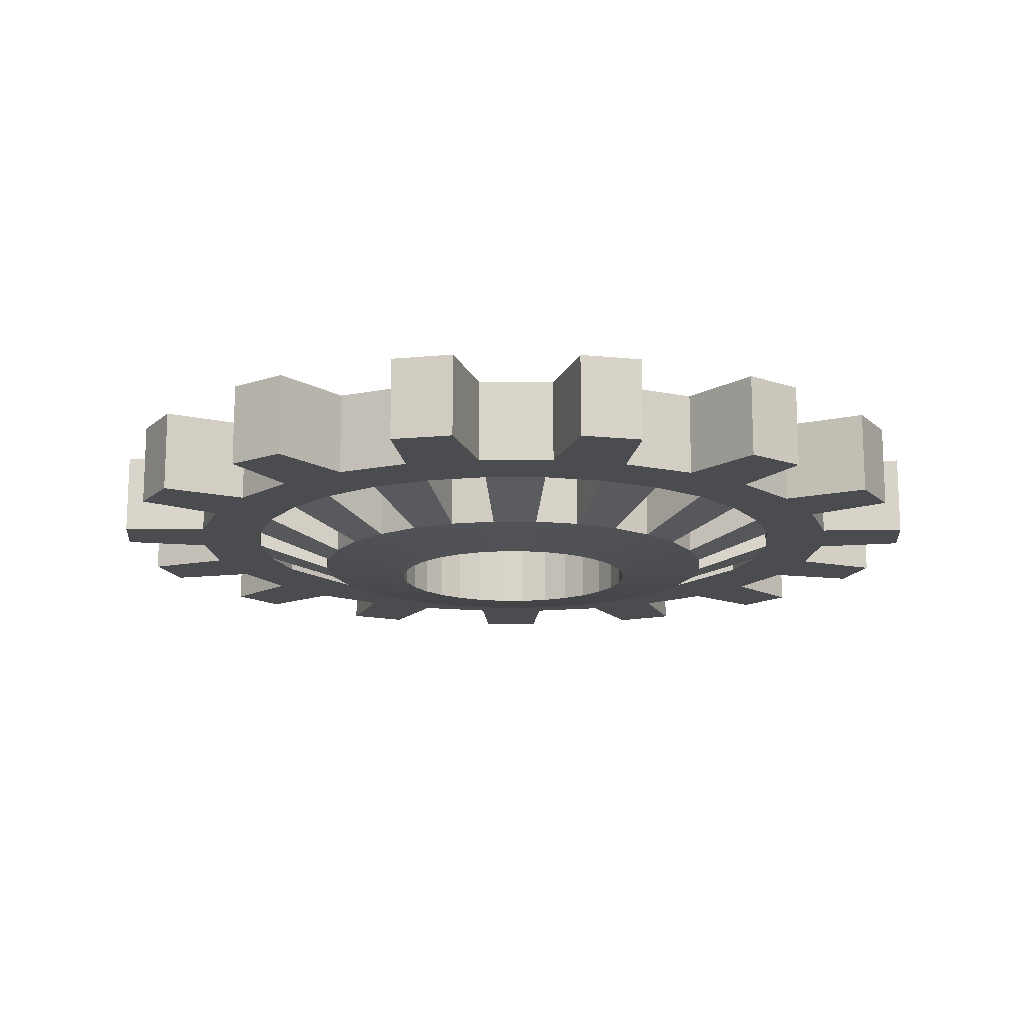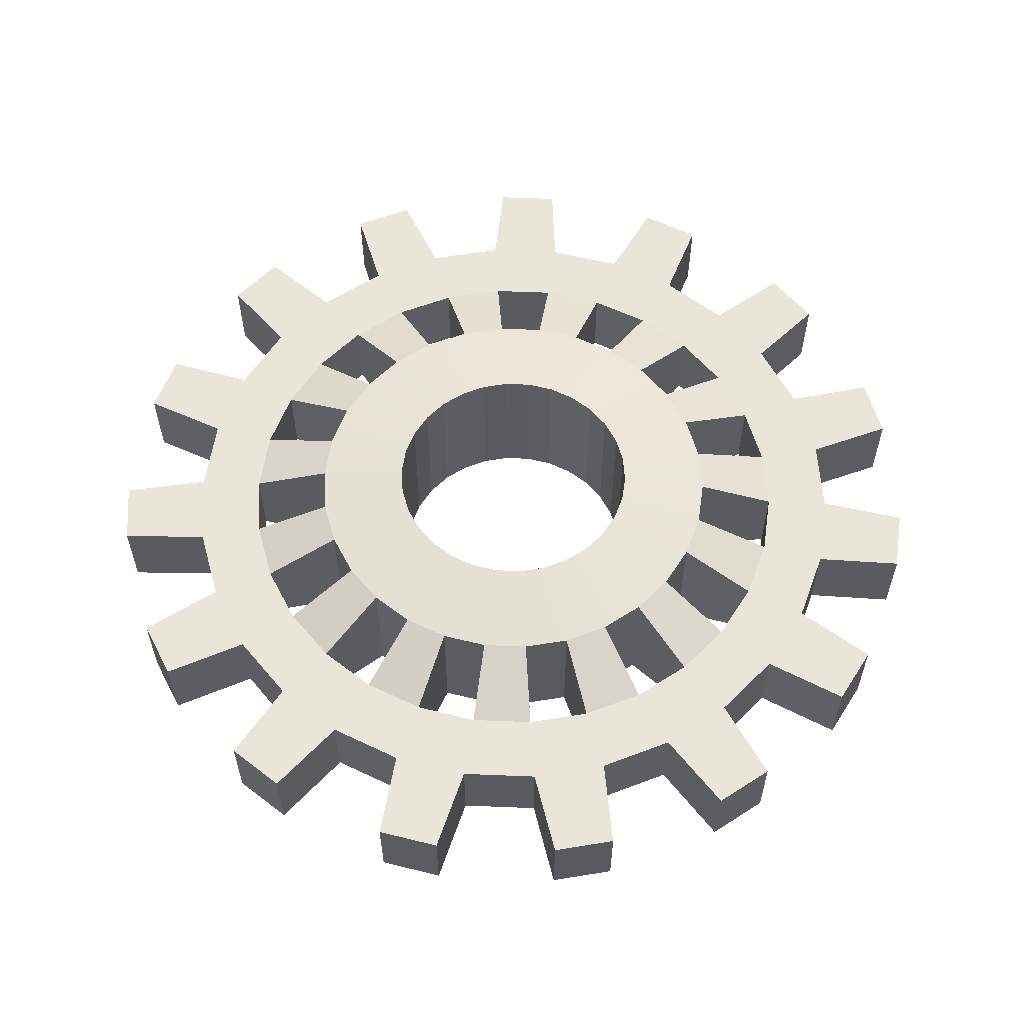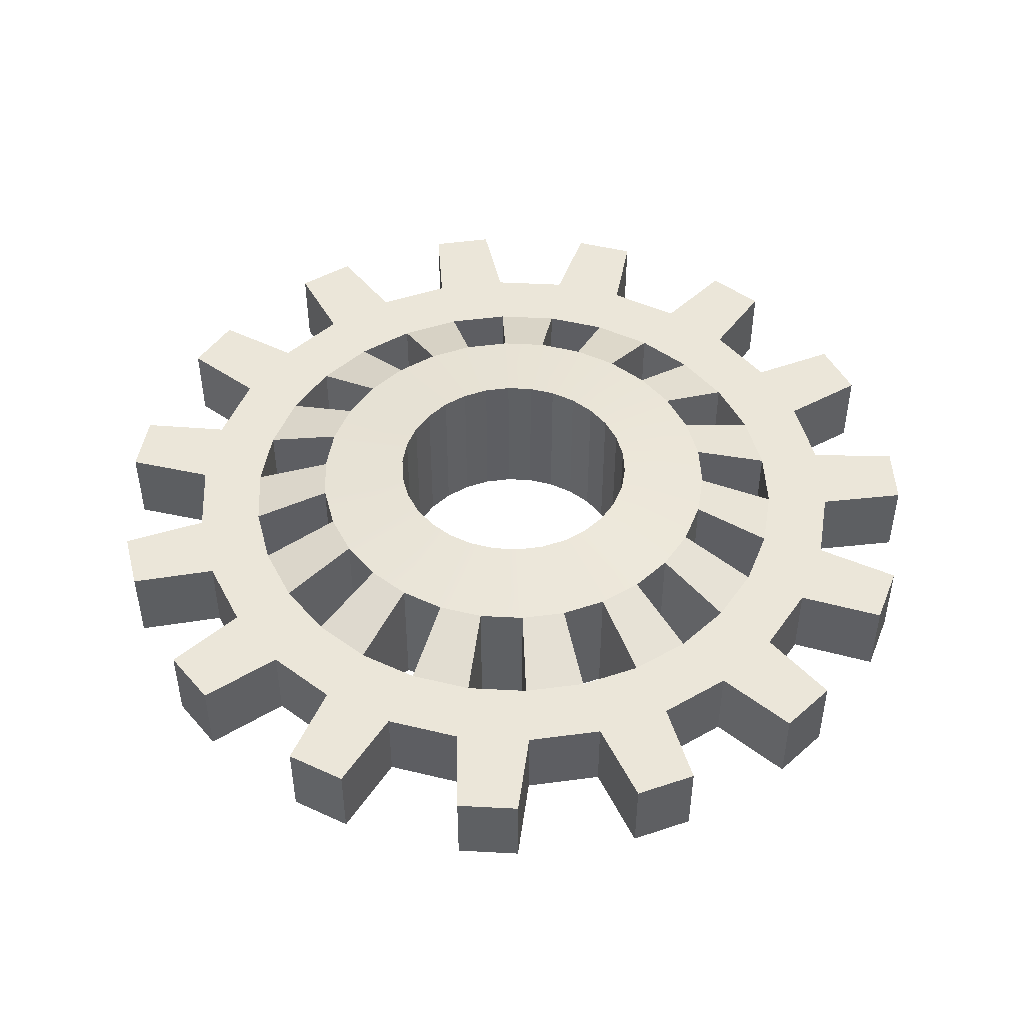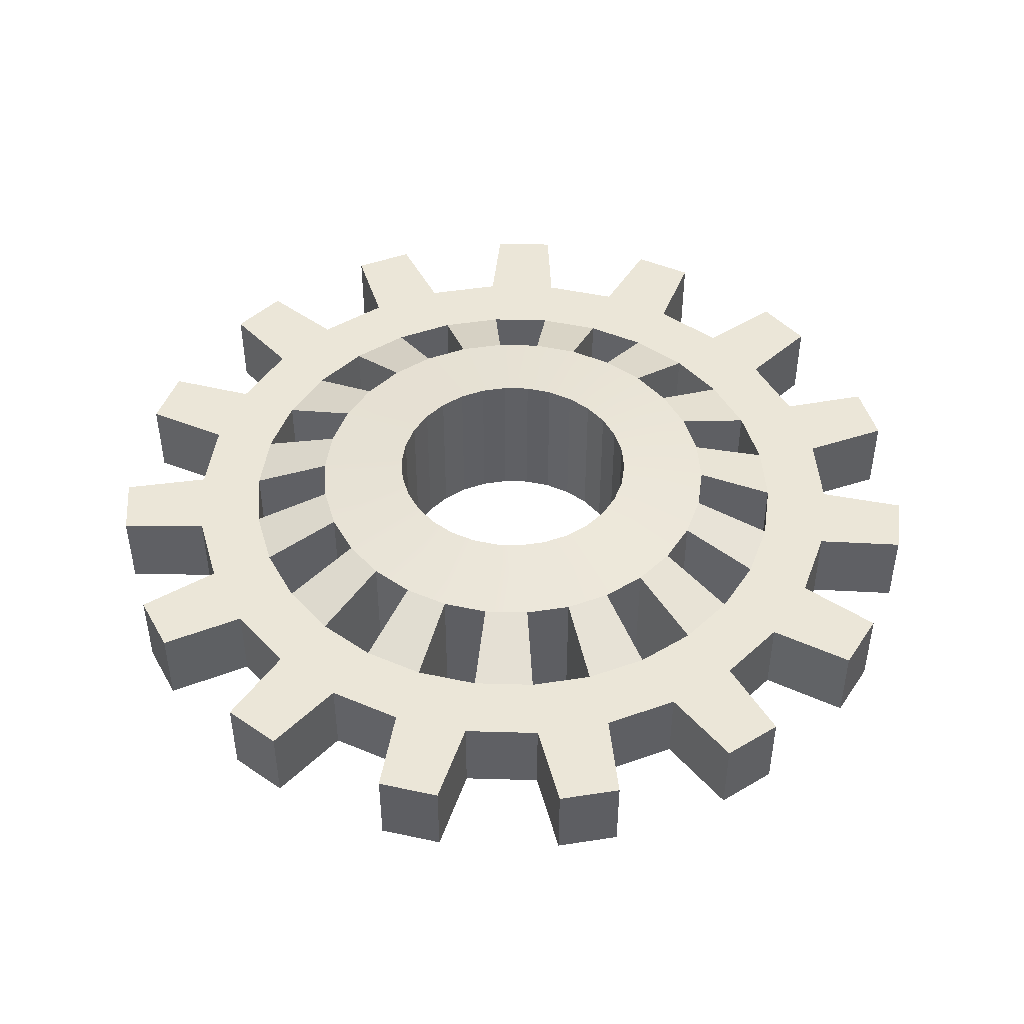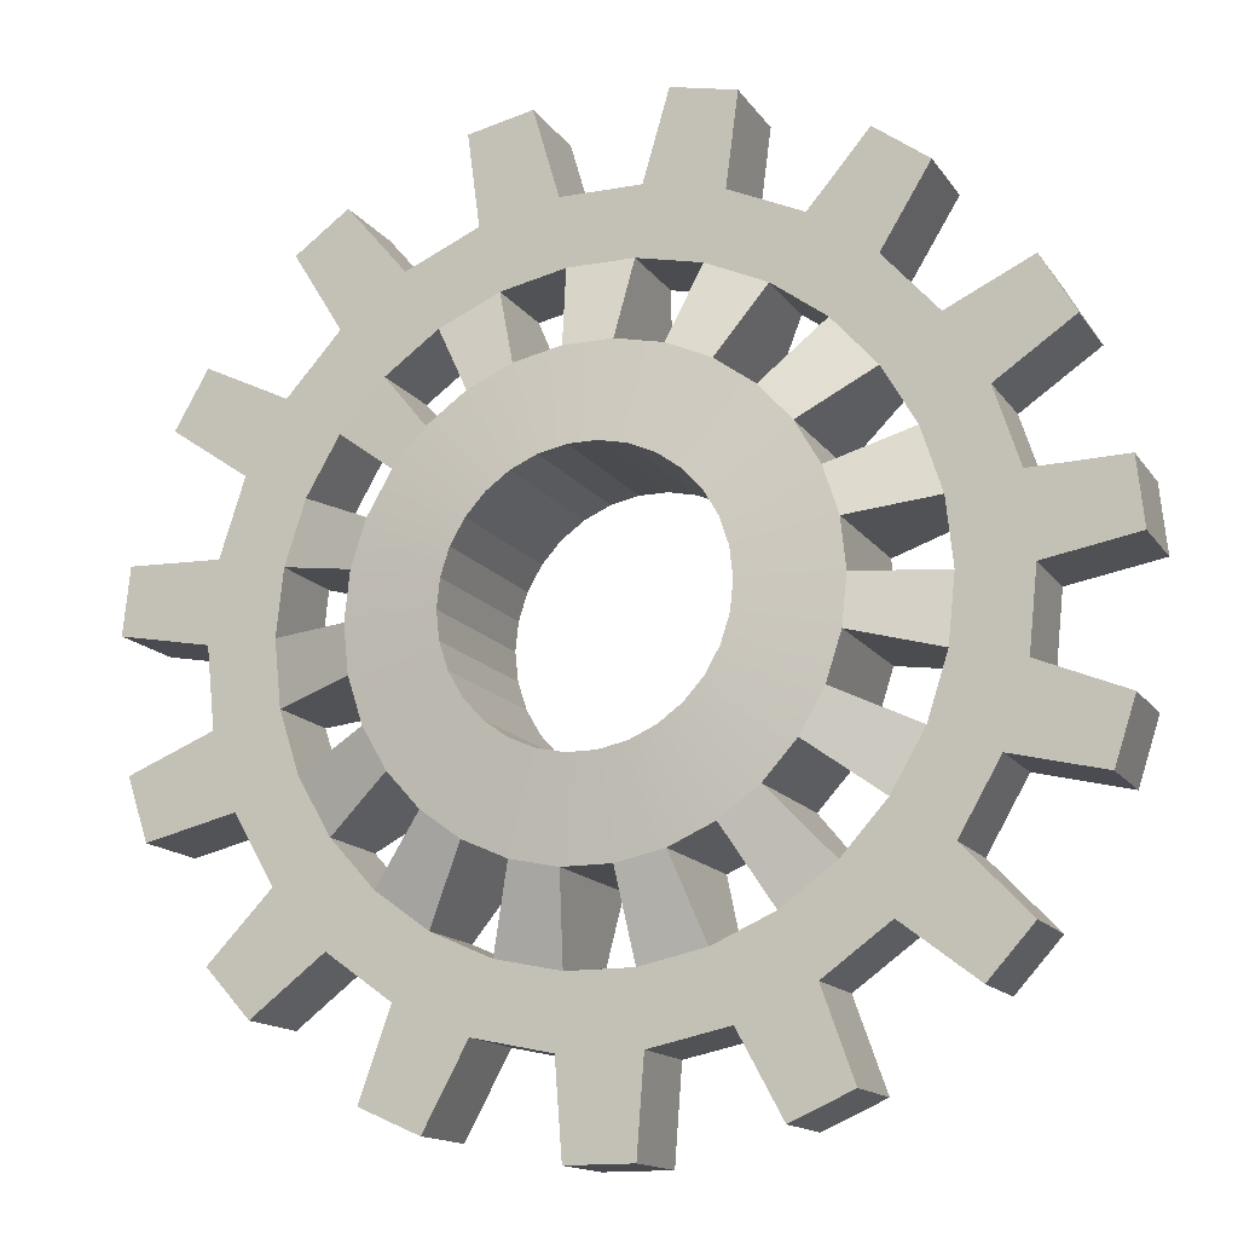
<metadata>
{"format":"obj","ext":"obj","renderer":"f3d","projection":"perspective","resolution":1024,"background":"white","views":[{"elev":-14.9,"azim":-72.4,"up":"+Y"},{"elev":58.0,"azim":-117.6,"up":"+Y"},{"elev":47.6,"azim":-80.6,"up":"+Y"},{"elev":46.3,"azim":-142.1,"up":"+Y"},{"elev":-14.3,"azim":22.0,"up":"+Z"}]}
</metadata>
<code>
g default
v 0.08656 -0.2349 -0.7601
v 0.2493 -0.2349 -0.7255
v 0.4012 -0.2349 -0.6579
v 0.5358 -0.2349 -0.5601
v 0.6471 -0.2349 -0.4365
v 0.7303 -0.2349 -0.2924
v 0.7817 -0.2349 -0.1342
v 0.7991 -0.2349 0.0312
v 0.7817 -0.2349 0.1966
v 0.7303 -0.2349 0.3548
v 0.6471 -0.2349 0.4989
v 0.5358 -0.2349 0.6225
v 0.4012 -0.2349 0.7203
v 0.2493 -0.2349 0.7879
v 0.08656 -0.2349 0.8225
v -0.07978 -0.2349 0.8225
v -0.2425 -0.2349 0.7879
v -0.3945 -0.2349 0.7203
v -0.529 -0.2349 0.6225
v -0.6403 -0.2349 0.4989
v -0.7235 -0.2349 0.3548
v -0.7749 -0.2349 0.1966
v -0.7923 -0.2349 0.0312
v -0.7749 -0.2349 -0.1342
v -0.7235 -0.2349 -0.2924
v -0.6403 -0.2349 -0.4365
v -0.529 -0.2349 -0.5601
v -0.3945 -0.2349 -0.6579
v -0.2425 -0.2349 -0.7255
v -0.07978 -0.2349 -0.7601
v -0.6898 0 -2.102
v -0.2311 0 -2.2
v 0.2379 0 -2.2
v 0.6966 0 -2.102
v 1.125 0 -1.911
v 1.504 0 -1.636
v 1.818 0 -1.287
v 2.053 0 -0.8812
v 2.198 0 -0.4352
v 2.247 0 0.03121
v 2.198 0 0.4976
v 2.053 0 0.9436
v 1.818 0 1.35
v 1.504 0 1.698
v 1.125 0 1.974
v 0.6966 0 2.165
v 0.2379 0 2.262
v -0.2311 0 2.262
v -0.6898 0 2.165
v -1.118 0 1.974
v -1.498 0 1.698
v -1.811 0 1.35
v -2.046 0 0.9436
v -2.191 0 0.4976
v -2.24 0 0.0312
v -2.191 0 -0.4352
v -2.046 0 -0.8812
v -1.811 0 -1.287
v -1.498 0 -1.636
v -1.118 0 -1.911
v -0.1897 0 -2.738
v 0.1965 0 -2.738
v 0.9534 0 -2.577
v 1.306 0 -2.42
v 1.932 0 -1.965
v 2.191 0 -1.678
v 2.578 0 -1.008
v 2.697 0 -0.6409
v 2.778 0 0.1286
v 2.738 0 0.5128
v 2.498 0 1.249
v 2.305 0 1.583
v 1.788 0 2.158
v 1.475 0 2.385
v 0.7681 0 2.7
v 0.3903 0 2.78
v -0.3835 0 2.78
v -0.7613 0 2.7
v -1.468 0 2.385
v -1.781 0 2.158
v -2.299 0 1.583
v -2.492 0 1.249
v -2.731 0 0.5128
v -2.771 0 0.1286
v -2.69 0 -0.6409
v -2.571 0 -1.008
v -2.184 0 -1.678
v -1.926 0 -1.965
v -1.3 0 -2.42
v -0.9466 0 -2.577
v -0.138 -0.1679 -1.314
v -0.4145 -0.1679 -1.255
v 0.1448 -0.1679 -1.314
v 0.4213 -0.1679 -1.255
v 0.6796 -0.1679 -1.14
v 0.9083 -0.1679 -0.9738
v 1.097 -0.1679 -0.7637
v 1.239 -0.1679 -0.5189
v 1.326 -0.1679 -0.25
v 1.356 -0.1679 0.0312
v 1.326 -0.1679 0.3124
v 1.239 -0.1679 0.5813
v 1.097 -0.1679 0.8261
v 0.9083 -0.1679 1.036
v 0.6796 -0.1679 1.202
v 0.4213 -0.1679 1.317
v 0.1447 -0.1679 1.376
v -0.138 -0.1679 1.376
v -0.4145 -0.1679 1.317
v -0.6728 -0.1679 1.202
v -0.9015 -0.1679 1.036
v -1.091 -0.1679 0.8261
v -1.232 -0.1679 0.5813
v -1.319 -0.1679 0.3124
v -1.349 -0.1679 0.0312
v -1.319 -0.1679 -0.25
v -1.232 -0.1679 -0.5189
v -1.091 -0.1679 -0.7637
v -0.9015 -0.1679 -0.9738
v -0.6728 -0.1679 -1.14
v -0.5655 0 -1.72
v -0.9171 0 -1.563
v -1.228 0 -1.337
v -1.486 0 -1.051
v -1.678 0 -0.7176
v -1.797 0 -0.3516
v -1.838 0 0.0312
v -1.797 0 0.414
v -1.678 0 0.78
v -1.486 0 1.113
v -1.228 0 1.399
v -0.9171 0 1.626
v -0.5655 0 1.782
v -0.189 0 1.862
v 0.1958 0 1.862
v 0.5723 0 1.782
v 0.9239 0 1.626
v 1.235 0 1.399
v 1.493 0 1.113
v 1.685 0 0.78
v 1.804 0 0.414
v 1.844 0 0.03121
v 1.804 0 -0.3516
v 1.685 0 -0.7176
v 1.493 0 -1.051
v 1.235 0 -1.337
v 0.9239 0 -1.563
v 0.5723 0 -1.72
v 0.1958 0 -1.8
v -0.189 0 -1.8
v -0.07978 0.7477 -0.7601
v -0.138 0.6807 -1.314
v -0.4145 0.6807 -1.255
v -0.2425 0.7477 -0.7255
v 0.08656 0.7477 -0.7601
v 0.1448 0.6807 -1.314
v 0.2493 0.7477 -0.7255
v 0.4213 0.6807 -1.255
v 0.4012 0.7477 -0.6579
v 0.6796 0.6807 -1.14
v 0.5358 0.7477 -0.5601
v 0.9083 0.6807 -0.9738
v 0.6471 0.7477 -0.4365
v 1.097 0.6807 -0.7637
v 0.7303 0.7477 -0.2924
v 1.239 0.6807 -0.5189
v 0.7817 0.7477 -0.1342
v 1.326 0.6807 -0.25
v 0.7991 0.7477 0.0312
v 1.356 0.6807 0.0312
v 0.7817 0.7477 0.1966
v 1.326 0.6807 0.3124
v 0.7303 0.7477 0.3548
v 1.239 0.6807 0.5813
v 0.6471 0.7477 0.4989
v 1.097 0.6807 0.8261
v 0.5358 0.7477 0.6225
v 0.9083 0.6807 1.036
v 0.4012 0.7477 0.7203
v 0.6796 0.6807 1.202
v 0.2493 0.7477 0.7879
v 0.4213 0.6807 1.317
v 0.08656 0.7477 0.8225
v 0.1447 0.6807 1.376
v -0.07978 0.7477 0.8225
v -0.138 0.6807 1.376
v -0.2425 0.7477 0.7879
v -0.4145 0.6807 1.317
v -0.3945 0.7477 0.7203
v -0.6728 0.6807 1.202
v -0.529 0.7477 0.6225
v -0.9015 0.6807 1.036
v -0.6403 0.7477 0.4989
v -1.091 0.6807 0.8261
v -0.7235 0.7477 0.3548
v -1.232 0.6807 0.5813
v -0.7749 0.7477 0.1966
v -1.319 0.6807 0.3124
v -0.7923 0.7477 0.0312
v -1.349 0.6807 0.0312
v -0.7749 0.7477 -0.1342
v -1.319 0.6807 -0.25
v -0.7235 0.7477 -0.2924
v -1.232 0.6807 -0.5189
v -0.6403 0.7477 -0.4365
v -1.091 0.6807 -0.7637
v -0.529 0.7477 -0.5601
v -0.9015 0.6807 -0.9738
v -0.3945 0.7477 -0.6579
v -0.6728 0.6807 -1.14
v -0.1897 0.5128 -2.738
v 0.1965 0.5128 -2.738
v -0.2311 0.5128 -2.2
v 0.2379 0.5128 -2.2
v 0.9534 0.5128 -2.577
v 1.306 0.5128 -2.42
v 0.6966 0.5128 -2.102
v 1.125 0.5128 -1.911
v 1.932 0.5128 -1.965
v 2.191 0.5128 -1.678
v 1.504 0.5128 -1.636
v 1.818 0.5128 -1.287
v 2.578 0.5128 -1.008
v 2.697 0.5128 -0.6409
v 2.053 0.5128 -0.8812
v 2.198 0.5128 -0.4352
v 2.778 0.5128 0.1286
v 2.738 0.5128 0.5128
v 2.247 0.5128 0.03121
v 2.198 0.5128 0.4976
v 2.498 0.5128 1.249
v 2.305 0.5128 1.583
v 2.053 0.5128 0.9436
v 1.818 0.5128 1.35
v 1.788 0.5128 2.158
v 1.475 0.5128 2.385
v 1.504 0.5128 1.698
v 1.125 0.5128 1.974
v 0.7681 0.5128 2.7
v 0.3903 0.5128 2.78
v 0.6966 0.5128 2.165
v 0.2379 0.5128 2.262
v -0.3835 0.5128 2.78
v -0.7613 0.5128 2.7
v -0.2311 0.5128 2.262
v -0.6898 0.5128 2.165
v -1.468 0.5128 2.385
v -1.781 0.5128 2.158
v -1.118 0.5128 1.974
v -1.498 0.5128 1.698
v -2.299 0.5128 1.583
v -2.492 0.5128 1.249
v -1.811 0.5128 1.35
v -2.046 0.5128 0.9436
v -2.731 0.5128 0.5128
v -2.771 0.5128 0.1286
v -2.191 0.5128 0.4976
v -2.24 0.5128 0.0312
v -2.69 0.5128 -0.6409
v -2.571 0.5128 -1.008
v -2.191 0.5128 -0.4352
v -2.046 0.5128 -0.8812
v -2.184 0.5128 -1.678
v -1.926 0.5128 -1.965
v -1.811 0.5128 -1.287
v -1.498 0.5128 -1.636
v -1.3 0.5128 -2.42
v -0.9466 0.5128 -2.577
v -1.118 0.5128 -1.911
v -0.6898 0.5128 -2.102
v -0.9171 0.5128 -1.563
v -1.228 0.5128 -1.337
v -1.486 0.5128 -1.051
v -1.678 0.5128 -0.7176
v -1.797 0.5128 -0.3516
v -1.838 0.5128 0.0312
v -1.797 0.5128 0.414
v -1.678 0.5128 0.78
v -1.486 0.5128 1.113
v -1.228 0.5128 1.399
v -0.9171 0.5128 1.626
v -0.5655 0.5128 1.782
v -0.189 0.5128 1.862
v 0.1958 0.5128 1.862
v 0.5723 0.5128 1.782
v 0.9239 0.5128 1.626
v 1.235 0.5128 1.399
v 1.493 0.5128 1.113
v 1.685 0.5128 0.78
v 1.804 0.5128 0.414
v 1.844 0.5128 0.03121
v 1.804 0.5128 -0.3516
v 1.685 0.5128 -0.7176
v 1.493 0.5128 -1.051
v 1.235 0.5128 -1.337
v 0.9239 0.5128 -1.563
v 0.5723 0.5128 -1.72
v 0.1958 0.5128 -1.8
v -0.5655 0.5128 -1.72
v -0.189 0.5128 -1.8
g pCylinder1
f 151 152 153 154
f 155 156 152 151
f 157 158 156 155
f 159 160 158 157
f 161 162 160 159
f 163 164 162 161
f 165 166 164 163
f 167 168 166 165
f 169 170 168 167
f 171 172 170 169
f 173 174 172 171
f 175 176 174 173
f 177 178 176 175
f 179 180 178 177
f 181 182 180 179
f 183 184 182 181
f 185 186 184 183
f 187 188 186 185
f 189 190 188 187
f 191 192 190 189
f 193 194 192 191
f 195 196 194 193
f 197 198 196 195
f 199 200 198 197
f 201 202 200 199
f 203 204 202 201
f 205 206 204 203
f 207 208 206 205
f 209 210 208 207
f 154 153 210 209
f 212 211 213 214
f 216 215 217 218
f 220 219 221 222
f 224 223 225 226
f 228 227 229 230
f 232 231 233 234
f 236 235 237 238
f 240 239 241 242
f 244 243 245 246
f 248 247 249 250
f 252 251 253 254
f 256 255 257 258
f 260 259 261 262
f 264 263 265 266
f 268 267 269 270
f 271 272 208 210
f 273 274 204 206
f 275 276 200 202
f 277 278 196 198
f 279 280 192 194
f 281 282 188 190
f 283 284 184 186
f 285 286 180 182
f 287 288 176 178
f 289 290 172 174
f 291 292 168 170
f 293 294 164 166
f 295 296 160 162
f 297 298 156 158
f 300 299 153 152
f 299 300 213 270
f 271 299 270 269
f 272 271 269 266
f 273 272 266 265
f 274 273 265 262
f 275 274 262 261
f 276 275 261 258
f 277 276 258 257
f 278 277 257 254
f 279 278 254 253
f 280 279 253 250
f 281 280 250 249
f 282 281 249 246
f 283 282 246 245
f 284 283 245 242
f 285 284 242 241
f 286 285 241 238
f 287 286 238 237
f 288 287 237 234
f 289 288 234 233
f 290 289 233 230
f 291 290 230 229
f 292 291 229 226
f 293 292 226 225
f 294 293 225 222
f 295 294 222 221
f 296 295 221 218
f 297 296 218 217
f 298 297 217 214
f 300 298 214 213
f 30 29 92 91
f 1 30 91 93
f 2 1 93 94
f 3 2 94 95
f 4 3 95 96
f 5 4 96 97
f 6 5 97 98
f 7 6 98 99
f 8 7 99 100
f 9 8 100 101
f 10 9 101 102
f 11 10 102 103
f 12 11 103 104
f 13 12 104 105
f 14 13 105 106
f 15 14 106 107
f 16 15 107 108
f 17 16 108 109
f 18 17 109 110
f 19 18 110 111
f 20 19 111 112
f 21 20 112 113
f 22 21 113 114
f 23 22 114 115
f 24 23 115 116
f 25 24 116 117
f 26 25 117 118
f 27 26 118 119
f 28 27 119 120
f 29 28 120 92
f 62 33 32 61
f 64 35 34 63
f 66 37 36 65
f 68 39 38 67
f 70 41 40 69
f 72 43 42 71
f 74 45 44 73
f 76 47 46 75
f 78 49 48 77
f 80 51 50 79
f 82 53 52 81
f 84 55 54 83
f 86 57 56 85
f 88 59 58 87
f 90 31 60 89
f 122 120 119 123
f 124 118 117 125
f 126 116 115 127
f 128 114 113 129
f 130 112 111 131
f 132 110 109 133
f 134 108 107 135
f 136 106 105 137
f 138 104 103 139
f 140 102 101 141
f 142 100 99 143
f 144 98 97 145
f 146 96 95 147
f 148 94 93 149
f 150 91 92 121
f 121 31 32 150
f 122 60 31 121
f 123 59 60 122
f 124 58 59 123
f 125 57 58 124
f 126 56 57 125
f 127 55 56 126
f 128 54 55 127
f 129 53 54 128
f 130 52 53 129
f 131 51 52 130
f 132 50 51 131
f 133 49 50 132
f 134 48 49 133
f 135 47 48 134
f 136 46 47 135
f 137 45 46 136
f 138 44 45 137
f 139 43 44 138
f 140 42 43 139
f 141 41 42 140
f 142 40 41 141
f 143 39 40 142
f 144 38 39 143
f 145 37 38 144
f 146 36 37 145
f 147 35 36 146
f 148 34 35 147
f 149 33 34 148
f 150 32 33 149
f 29 30 151 154
f 93 91 152 156
f 30 1 155 151
f 1 2 157 155
f 95 94 158 160
f 2 3 159 157
f 3 4 161 159
f 97 96 162 164
f 4 5 163 161
f 5 6 165 163
f 99 98 166 168
f 6 7 167 165
f 7 8 169 167
f 101 100 170 172
f 8 9 171 169
f 9 10 173 171
f 103 102 174 176
f 10 11 175 173
f 11 12 177 175
f 105 104 178 180
f 12 13 179 177
f 13 14 181 179
f 107 106 182 184
f 14 15 183 181
f 15 16 185 183
f 109 108 186 188
f 16 17 187 185
f 17 18 189 187
f 111 110 190 192
f 18 19 191 189
f 19 20 193 191
f 113 112 194 196
f 20 21 195 193
f 21 22 197 195
f 115 114 198 200
f 22 23 199 197
f 23 24 201 199
f 117 116 202 204
f 24 25 203 201
f 25 26 205 203
f 119 118 206 208
f 26 27 207 205
f 27 28 209 207
f 92 120 210 153
f 28 29 154 209
f 62 61 211 212
f 61 32 213 211
f 33 62 212 214
f 64 63 215 216
f 63 34 217 215
f 35 64 216 218
f 66 65 219 220
f 65 36 221 219
f 37 66 220 222
f 68 67 223 224
f 67 38 225 223
f 39 68 224 226
f 70 69 227 228
f 69 40 229 227
f 41 70 228 230
f 72 71 231 232
f 71 42 233 231
f 43 72 232 234
f 74 73 235 236
f 73 44 237 235
f 45 74 236 238
f 76 75 239 240
f 75 46 241 239
f 47 76 240 242
f 78 77 243 244
f 77 48 245 243
f 49 78 244 246
f 80 79 247 248
f 79 50 249 247
f 51 80 248 250
f 82 81 251 252
f 81 52 253 251
f 53 82 252 254
f 84 83 255 256
f 83 54 257 255
f 55 84 256 258
f 86 85 259 260
f 85 56 261 259
f 57 86 260 262
f 88 87 263 264
f 87 58 265 263
f 59 88 264 266
f 90 89 267 268
f 89 60 269 267
f 31 90 268 270
f 123 119 208 272
f 120 122 271 210
f 125 117 204 274
f 118 124 273 206
f 127 115 200 276
f 116 126 275 202
f 129 113 196 278
f 114 128 277 198
f 131 111 192 280
f 112 130 279 194
f 133 109 188 282
f 110 132 281 190
f 135 107 184 284
f 108 134 283 186
f 137 105 180 286
f 106 136 285 182
f 139 103 176 288
f 104 138 287 178
f 141 101 172 290
f 102 140 289 174
f 143 99 168 292
f 100 142 291 170
f 145 97 164 294
f 98 144 293 166
f 147 95 160 296
f 96 146 295 162
f 149 93 156 298
f 94 148 297 158
f 121 92 153 299
f 91 150 300 152
f 32 31 270 213
f 122 121 299 271
f 60 59 266 269
f 124 123 272 273
f 58 57 262 265
f 126 125 274 275
f 56 55 258 261
f 128 127 276 277
f 54 53 254 257
f 130 129 278 279
f 52 51 250 253
f 132 131 280 281
f 50 49 246 249
f 134 133 282 283
f 48 47 242 245
f 136 135 284 285
f 46 45 238 241
f 138 137 286 287
f 44 43 234 237
f 140 139 288 289
f 42 41 230 233
f 142 141 290 291
f 40 39 226 229
f 144 143 292 293
f 38 37 222 225
f 146 145 294 295
f 36 35 218 221
f 148 147 296 297
f 34 33 214 217
f 150 149 298 300

</code>
